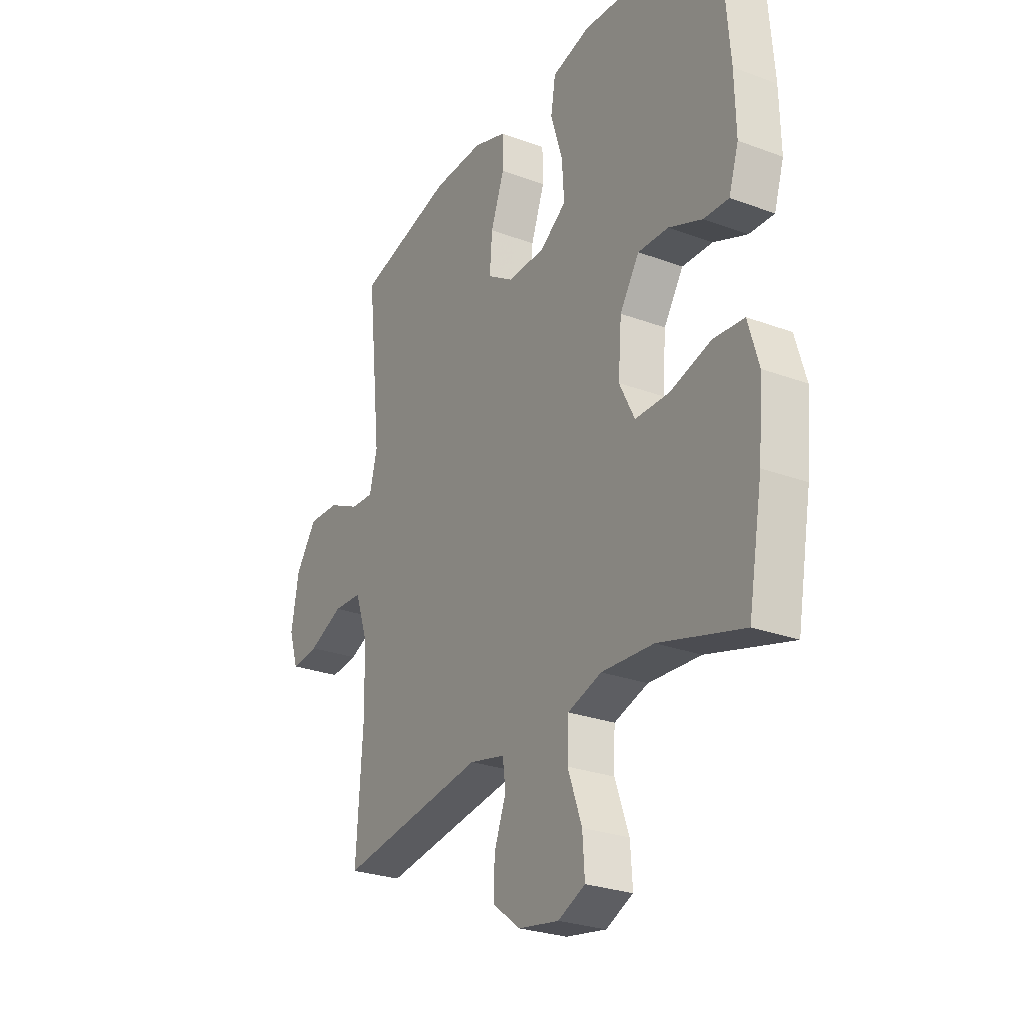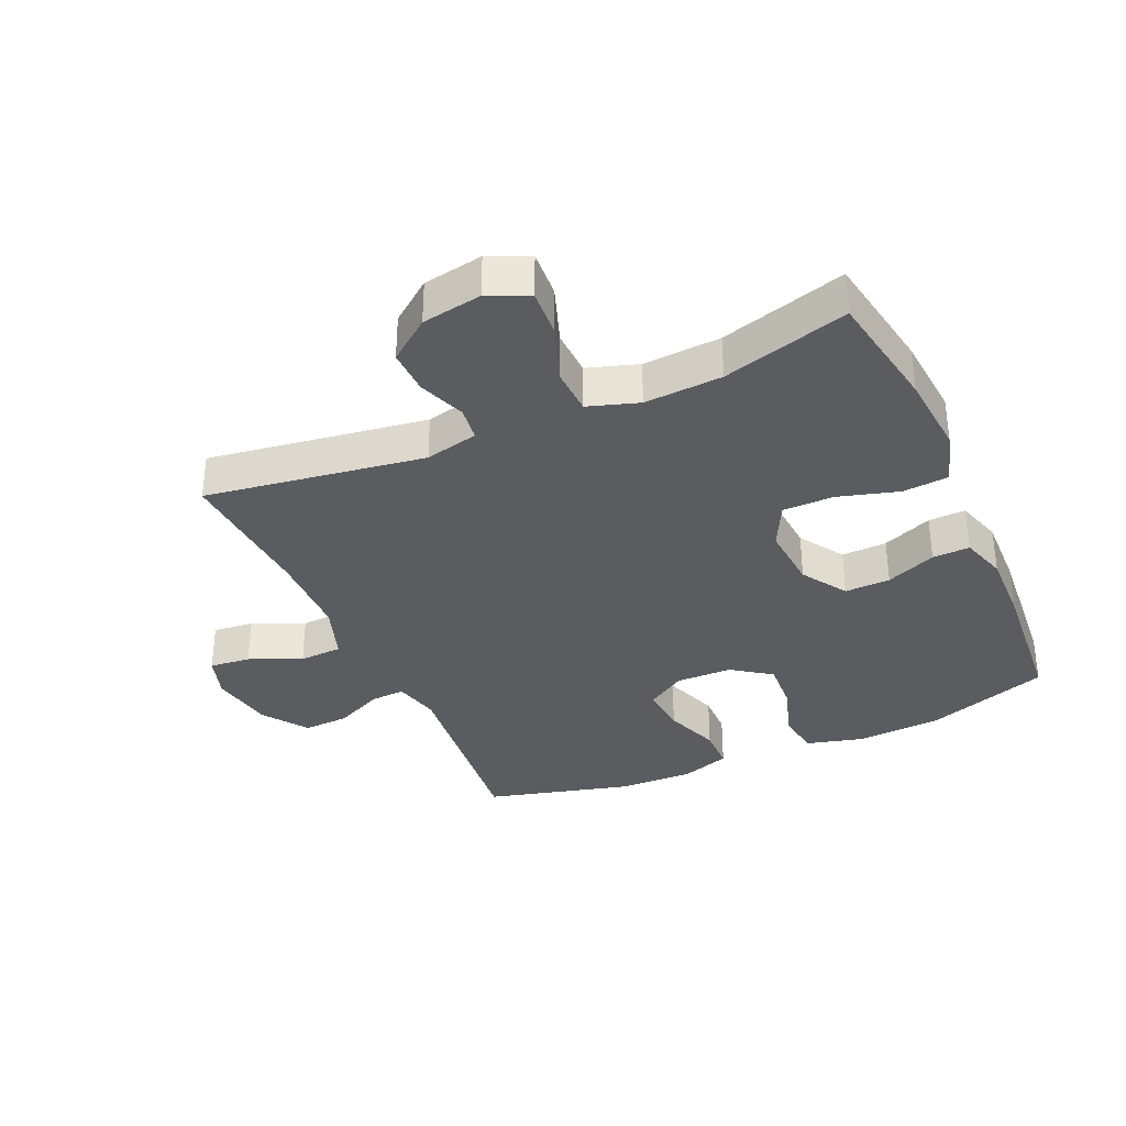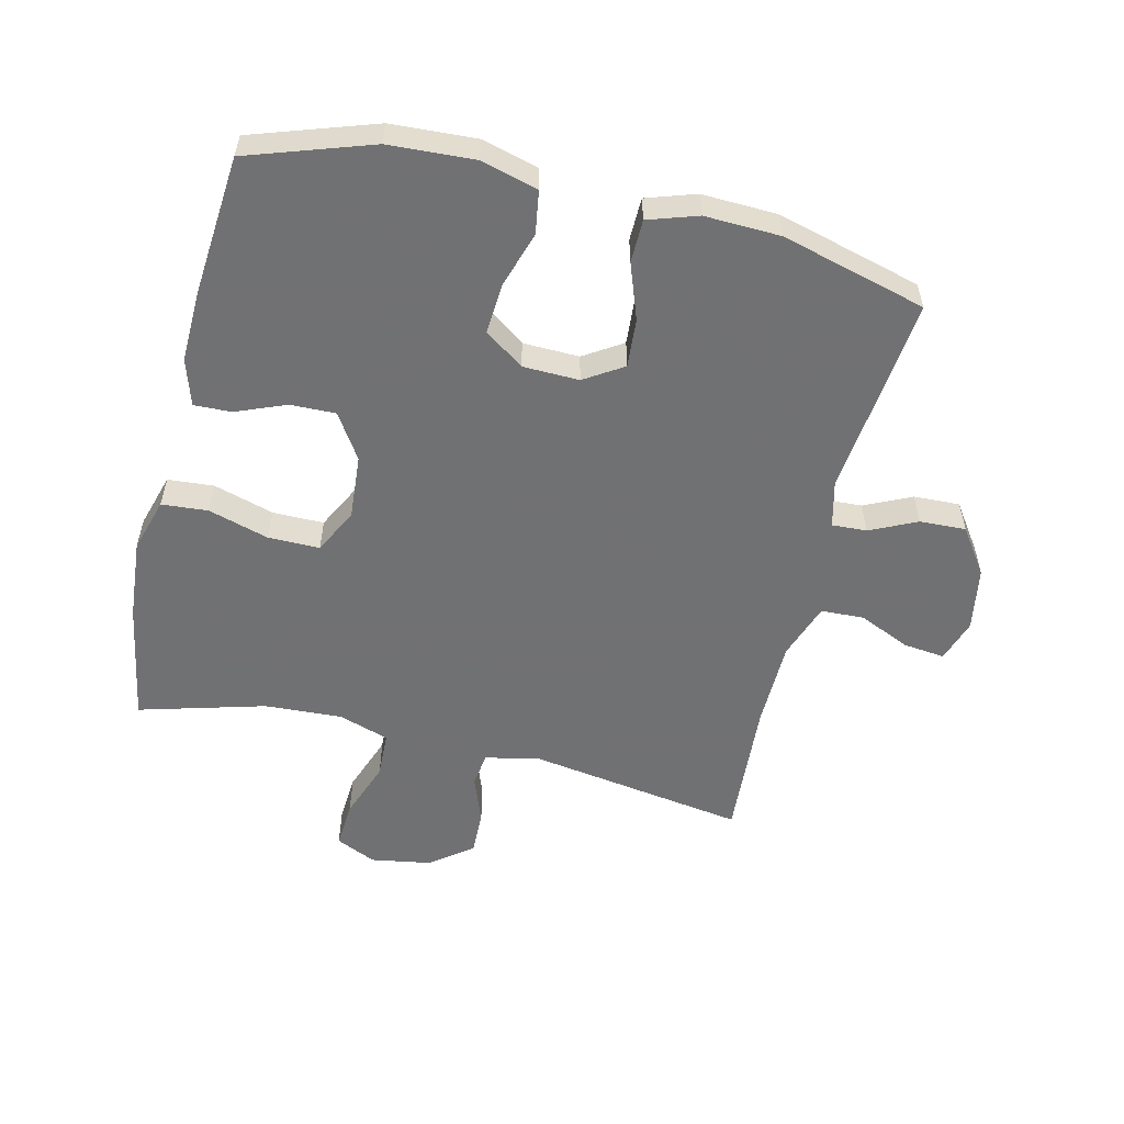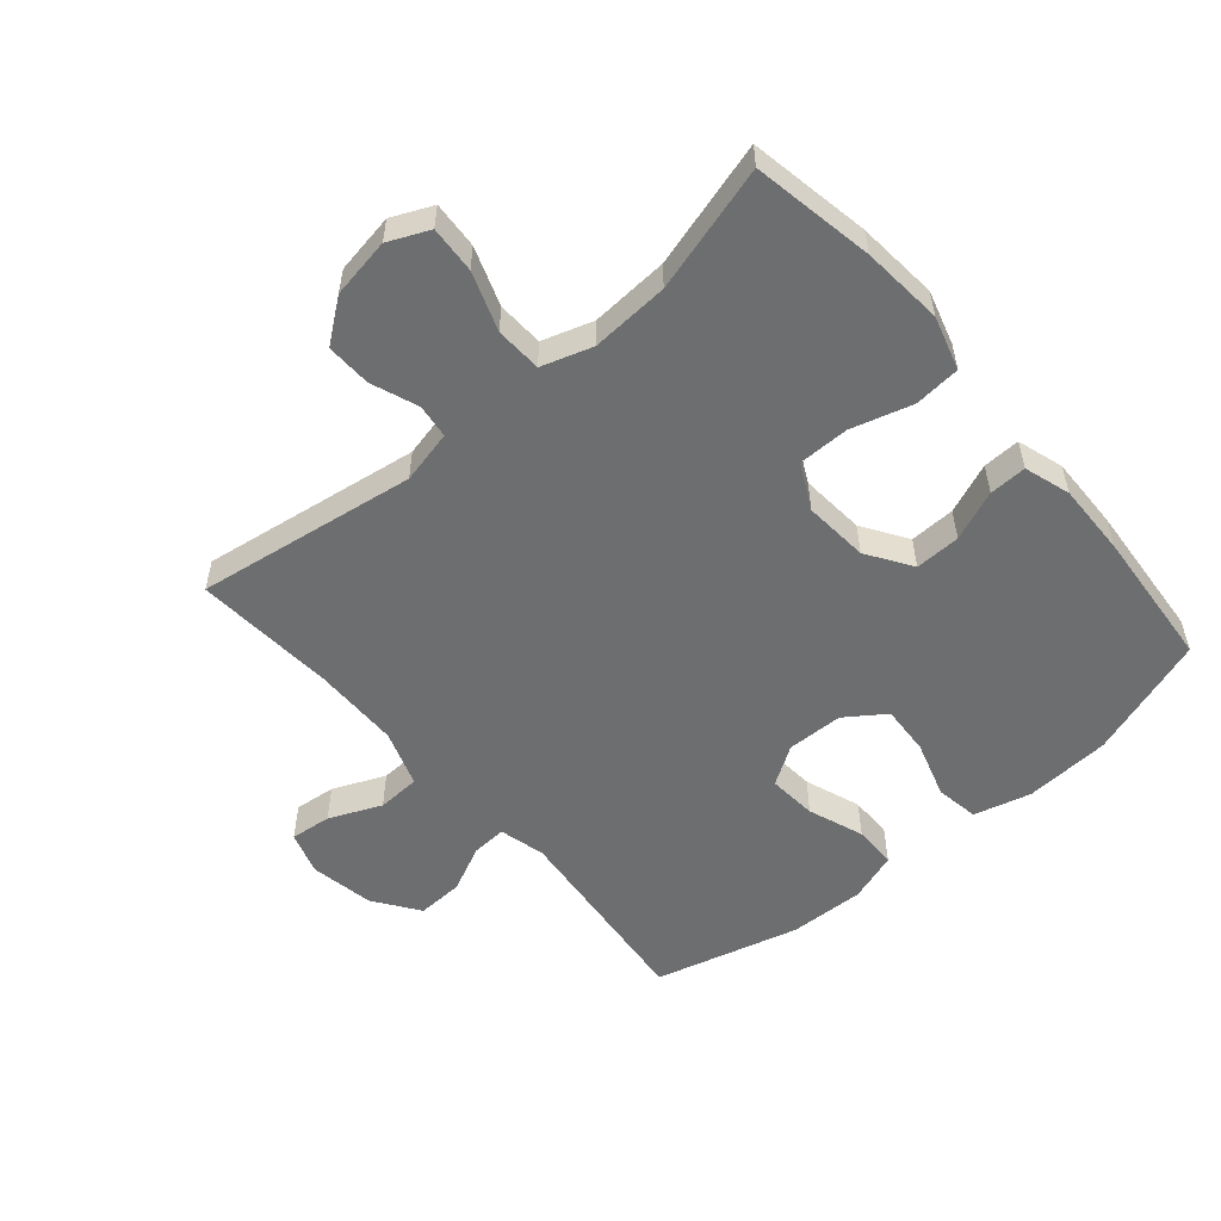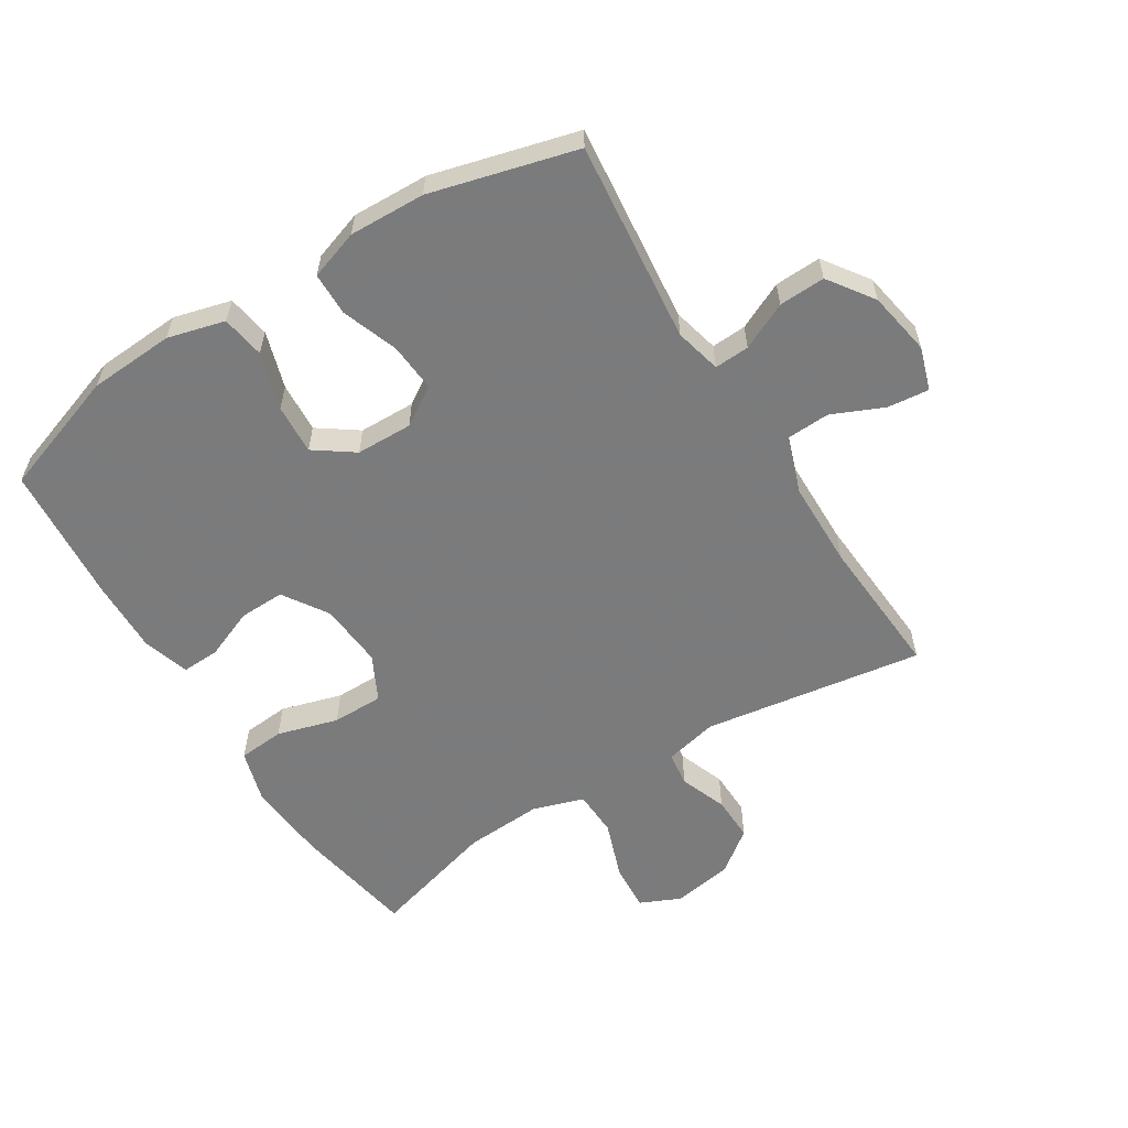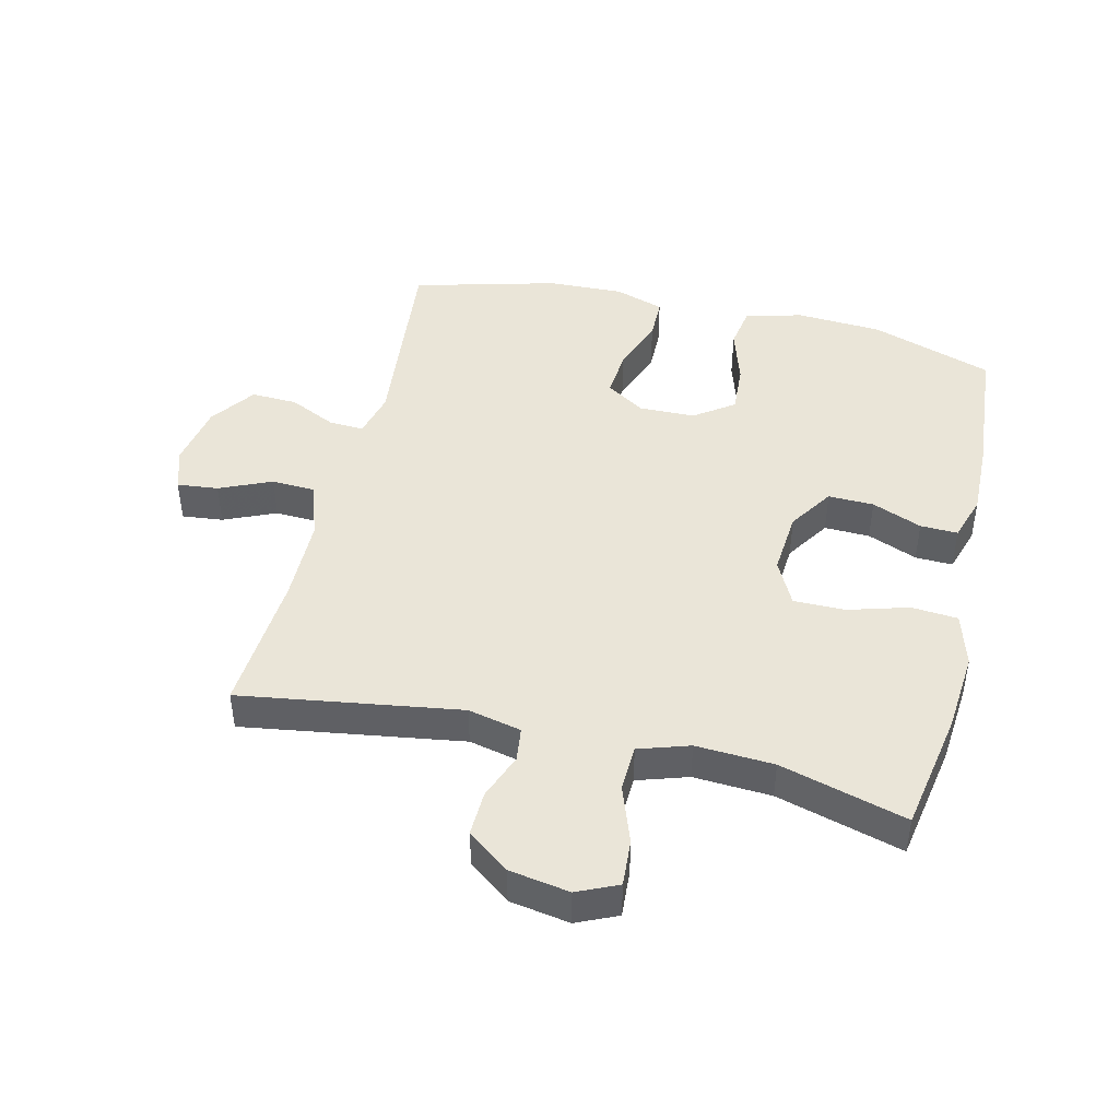
<metadata>
{"format":"obj","ext":"obj","renderer":"f3d","projection":"perspective","resolution":1024,"background":"white","views":[{"elev":-26.8,"azim":-120.2,"up":"+Z"},{"elev":-34.8,"azim":-155.9,"up":"+Y"},{"elev":-55.3,"azim":-13.6,"up":"+Y"},{"elev":-54.3,"azim":-139.3,"up":"+Y"},{"elev":-58.4,"azim":32.0,"up":"+Y"},{"elev":44.7,"azim":-166.5,"up":"+Y"}]}
</metadata>
<code>
v -0.5 0.07 -0.5
v -0.534 0.07 -0.309
v -0.545 0.07 -0.18
v -0.52 0.07 -0.095
v -0.447 0.07 -0.089
v -0.351 0.07 -0.117
v -0.27 0.07 -0.117
v -0.234 0.07 -0.046
v -0.242 0.07 0.056
v -0.288 0.07 0.127
v -0.36 0.07 0.125
v -0.439 0.07 0.093
v -0.498 0.07 0.091
v -0.521 0.07 0.164
v -0.518 0.07 0.28
v -0.5 0.07 0.5
v -0.305 0.07 0.566
v -0.17 0.07 0.574
v -0.08 0.07 0.55
v -0.069 0.07 0.482
v -0.097 0.07 0.392
v -0.102 0.07 0.313
v -0.04 0.07 0.269
v 0.049 0.07 0.267
v 0.11 0.07 0.306
v 0.104 0.07 0.383
v 0.072 0.07 0.471
v 0.073 0.07 0.539
v 0.151 0.07 0.565
v 0.271 0.07 0.561
v 0.5 0.07 0.5
v 0.467 0.07 0.182
v 0.485 0.07 0.109
v 0.54 0.07 0.112
v 0.614 0.07 0.147
v 0.687 0.07 0.15
v 0.737 0.07 0.079
v 0.755 0.07 -0.022
v 0.733 0.07 -0.09
v 0.668 0.07 -0.083
v 0.586 0.07 -0.047
v 0.518 0.07 -0.05
v 0.487 0.07 -0.139
v 0.485 0.07 -0.276
v 0.5 0.07 -0.5
v 0.153 0.07 -0.447
v 0.069 0.07 -0.466
v 0.062 0.07 -0.52
v 0.09 0.07 -0.594
v 0.092 0.07 -0.665
v 0.026 0.07 -0.715
v -0.069 0.07 -0.731
v -0.133 0.07 -0.702
v -0.128 0.07 -0.628
v -0.095 0.07 -0.536
v -0.098 0.07 -0.463
v -0.178 0.07 -0.437
v -0.301 0.07 -0.444
v -0.5 0 -0.5
v -0.534 0 -0.309
v -0.545 0 -0.18
v -0.52 0 -0.095
v -0.447 0 -0.089
v -0.351 0 -0.117
v -0.27 0 -0.117
v -0.234 0 -0.046
v -0.242 0 0.056
v -0.288 0 0.127
v -0.36 0 0.125
v -0.439 0 0.093
v -0.498 0 0.091
v -0.521 0 0.164
v -0.518 0 0.28
v -0.5 0 0.5
v -0.305 0 0.566
v -0.17 0 0.574
v -0.08 0 0.55
v -0.069 0 0.482
v -0.097 0 0.392
v -0.102 0 0.313
v -0.04 0 0.269
v 0.049 0 0.267
v 0.11 0 0.306
v 0.104 0 0.383
v 0.072 0 0.471
v 0.073 0 0.539
v 0.151 0 0.565
v 0.271 0 0.561
v 0.5 0 0.5
v 0.467 0 0.182
v 0.485 0 0.109
v 0.54 0 0.112
v 0.614 0 0.147
v 0.687 0 0.15
v 0.737 0 0.079
v 0.755 0 -0.022
v 0.733 0 -0.09
v 0.668 0 -0.083
v 0.586 0 -0.047
v 0.518 0 -0.05
v 0.487 0 -0.139
v 0.485 0 -0.276
v 0.5 0 -0.5
v 0.153 0 -0.447
v 0.069 0 -0.466
v 0.062 0 -0.52
v 0.09 0 -0.594
v 0.092 0 -0.665
v 0.026 0 -0.715
v -0.069 0 -0.731
v -0.133 0 -0.702
v -0.128 0 -0.628
v -0.095 0 -0.536
v -0.098 0 -0.463
v -0.178 0 -0.437
v -0.301 0 -0.444
f 53 54 55
f 52 53 55
f 51 52 55
f 50 51 55
f 49 50 55
f 48 49 55
f 47 48 55 56
f 46 47 56 57
f 44 45 46
f 43 44 46 57
f 39 40 41
f 38 39 41
f 37 38 41
f 36 37 41
f 35 36 41
f 34 35 41
f 33 34 41 42
f 43 57 58
f 42 43 58
f 33 42 58
f 32 33 58
f 30 31 32
f 29 30 32
f 28 29 32
f 27 28 32
f 26 27 32
f 19 20 21
f 18 19 21
f 17 18 21
f 16 17 21
f 15 16 21
f 14 15 21
f 13 14 21
f 12 13 21
f 11 12 21
f 10 11 21 22
f 9 10 22 23
f 4 5 6
f 3 4 6
f 2 3 6
f 1 2 6
f 58 1 6
f 58 6 7
f 32 58 7 8
f 25 26 32
f 32 8 9
f 25 32 9
f 24 25 9
f 9 23 24
f 113 112 111
f 113 111 110
f 113 110 109
f 113 109 108
f 113 108 107
f 113 107 106
f 114 113 106 105
f 115 114 105 104
f 104 103 102
f 115 104 102 101
f 99 98 97
f 99 97 96
f 99 96 95
f 99 95 94
f 99 94 93
f 99 93 92
f 100 99 92 91
f 116 115 101
f 116 101 100
f 116 100 91
f 116 91 90
f 90 89 88
f 90 88 87
f 90 87 86
f 90 86 85
f 90 85 84
f 79 78 77
f 79 77 76
f 79 76 75
f 79 75 74
f 79 74 73
f 79 73 72
f 79 72 71
f 79 71 70
f 79 70 69
f 80 79 69 68
f 81 80 68 67
f 64 63 62
f 64 62 61
f 64 61 60
f 64 60 59
f 64 59 116
f 65 64 116
f 66 65 116 90
f 90 84 83
f 67 66 90
f 67 90 83
f 67 83 82
f 82 81 67
f 1 59 60 2
f 2 60 61 3
f 3 61 62 4
f 4 62 63 5
f 5 63 64 6
f 6 64 65 7
f 7 65 66 8
f 8 66 67 9
f 9 67 68 10
f 10 68 69 11
f 11 69 70 12
f 12 70 71 13
f 13 71 72 14
f 14 72 73 15
f 15 73 74 16
f 16 74 75 17
f 17 75 76 18
f 18 76 77 19
f 19 77 78 20
f 20 78 79 21
f 21 79 80 22
f 22 80 81 23
f 23 81 82 24
f 24 82 83 25
f 25 83 84 26
f 26 84 85 27
f 27 85 86 28
f 28 86 87 29
f 29 87 88 30
f 30 88 89 31
f 31 89 90 32
f 32 90 91 33
f 33 91 92 34
f 34 92 93 35
f 35 93 94 36
f 36 94 95 37
f 37 95 96 38
f 38 96 97 39
f 39 97 98 40
f 40 98 99 41
f 41 99 100 42
f 42 100 101 43
f 43 101 102 44
f 44 102 103 45
f 45 103 104 46
f 46 104 105 47
f 47 105 106 48
f 48 106 107 49
f 49 107 108 50
f 50 108 109 51
f 51 109 110 52
f 52 110 111 53
f 53 111 112 54
f 54 112 113 55
f 55 113 114 56
f 56 114 115 57
f 57 115 116 58
f 58 116 59 1

</code>
